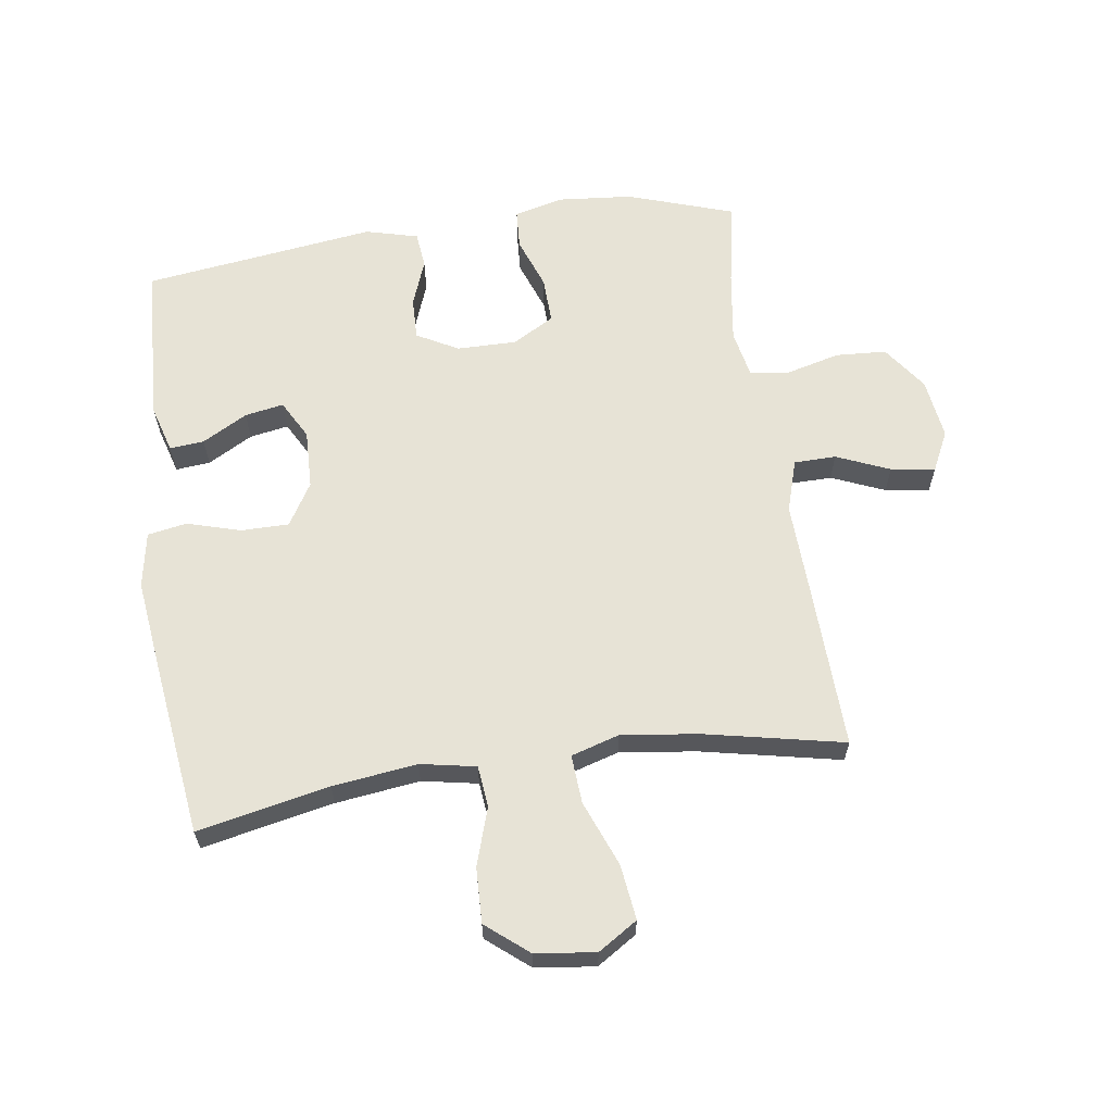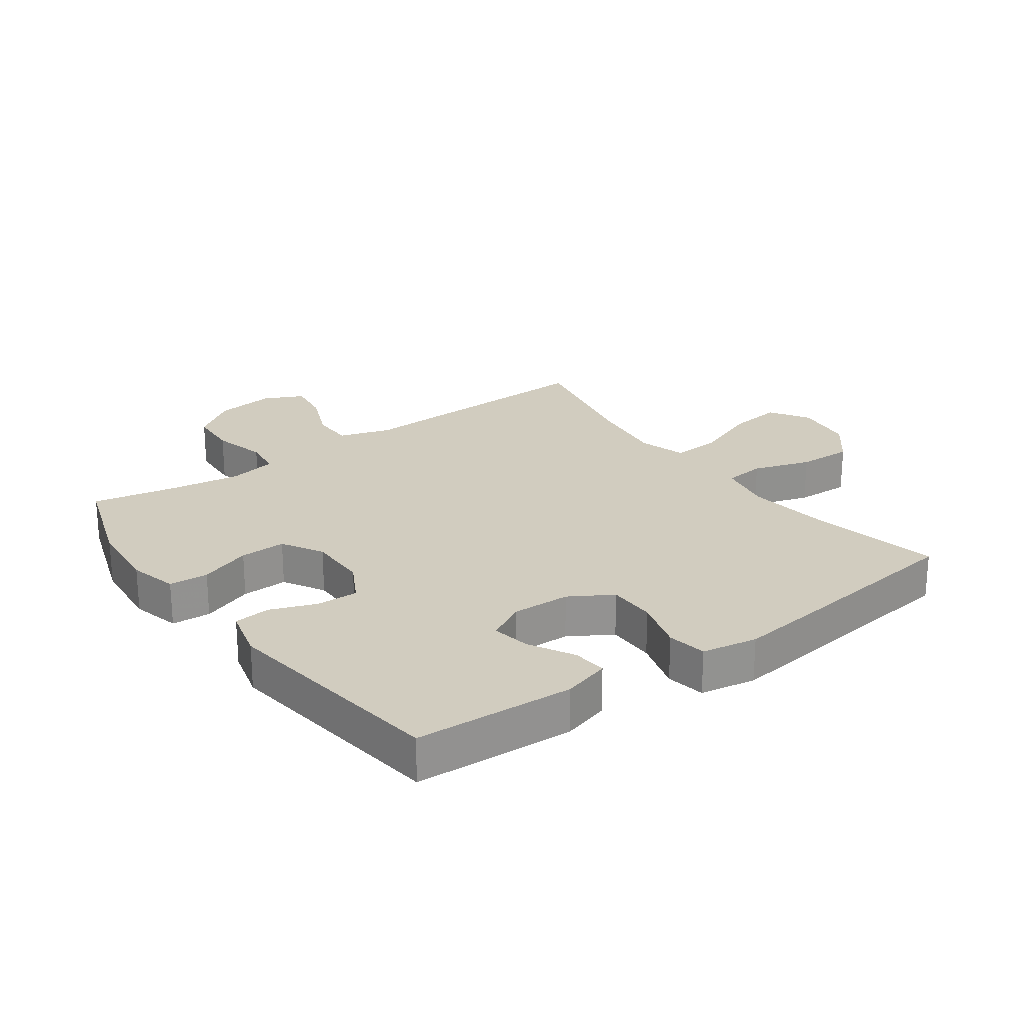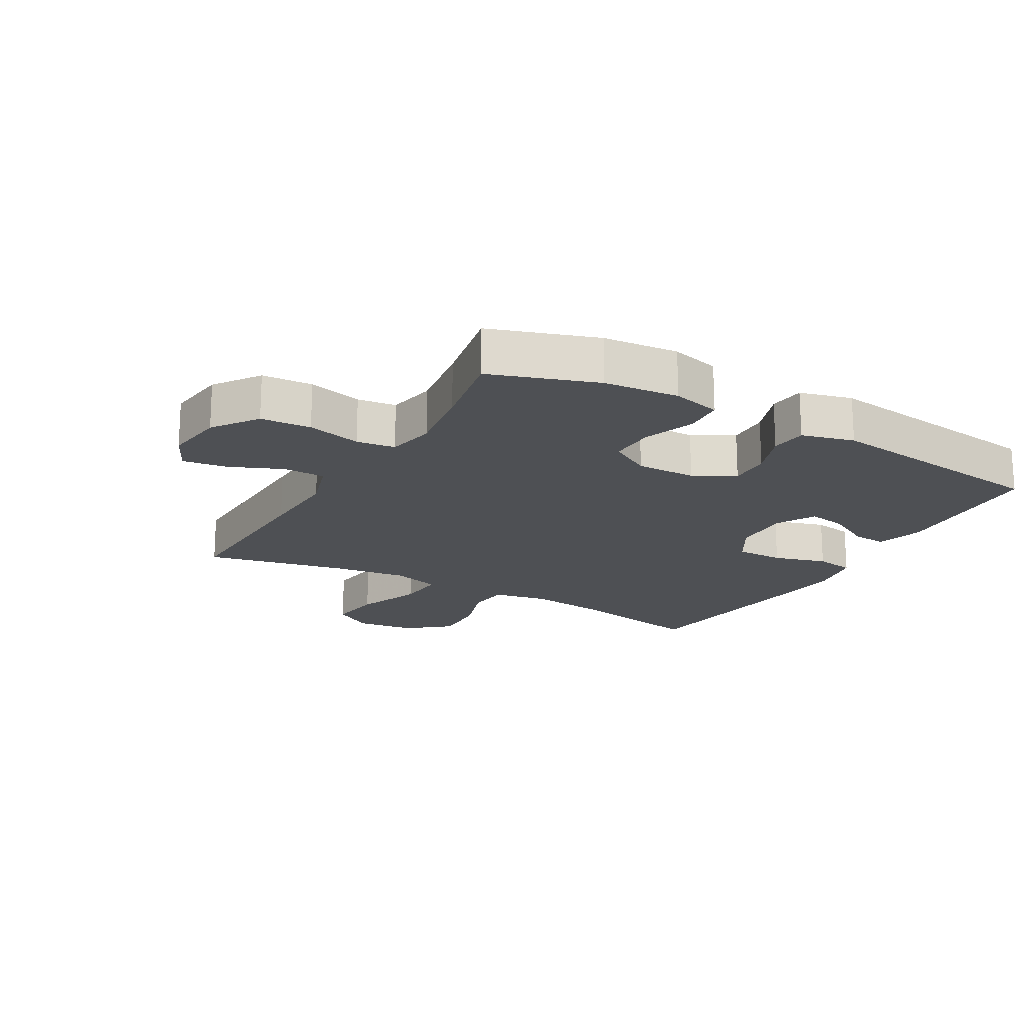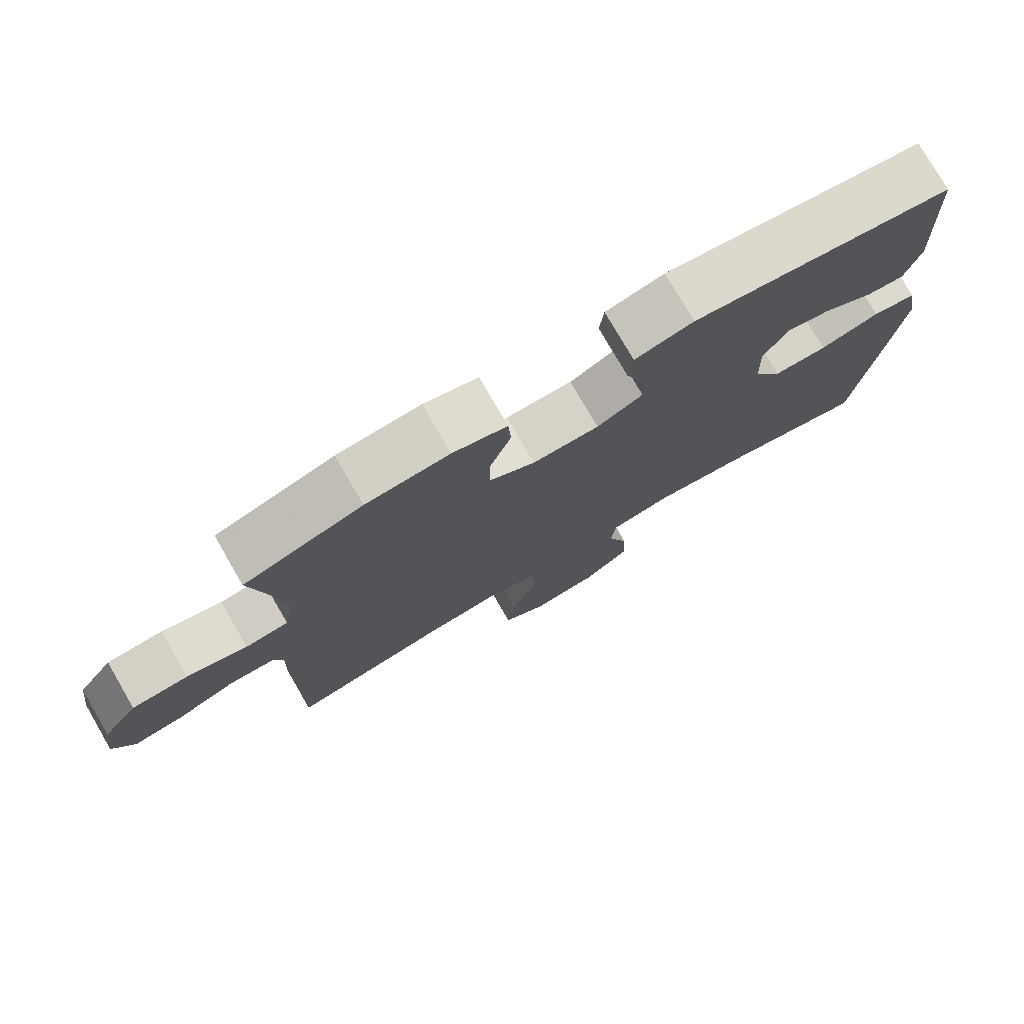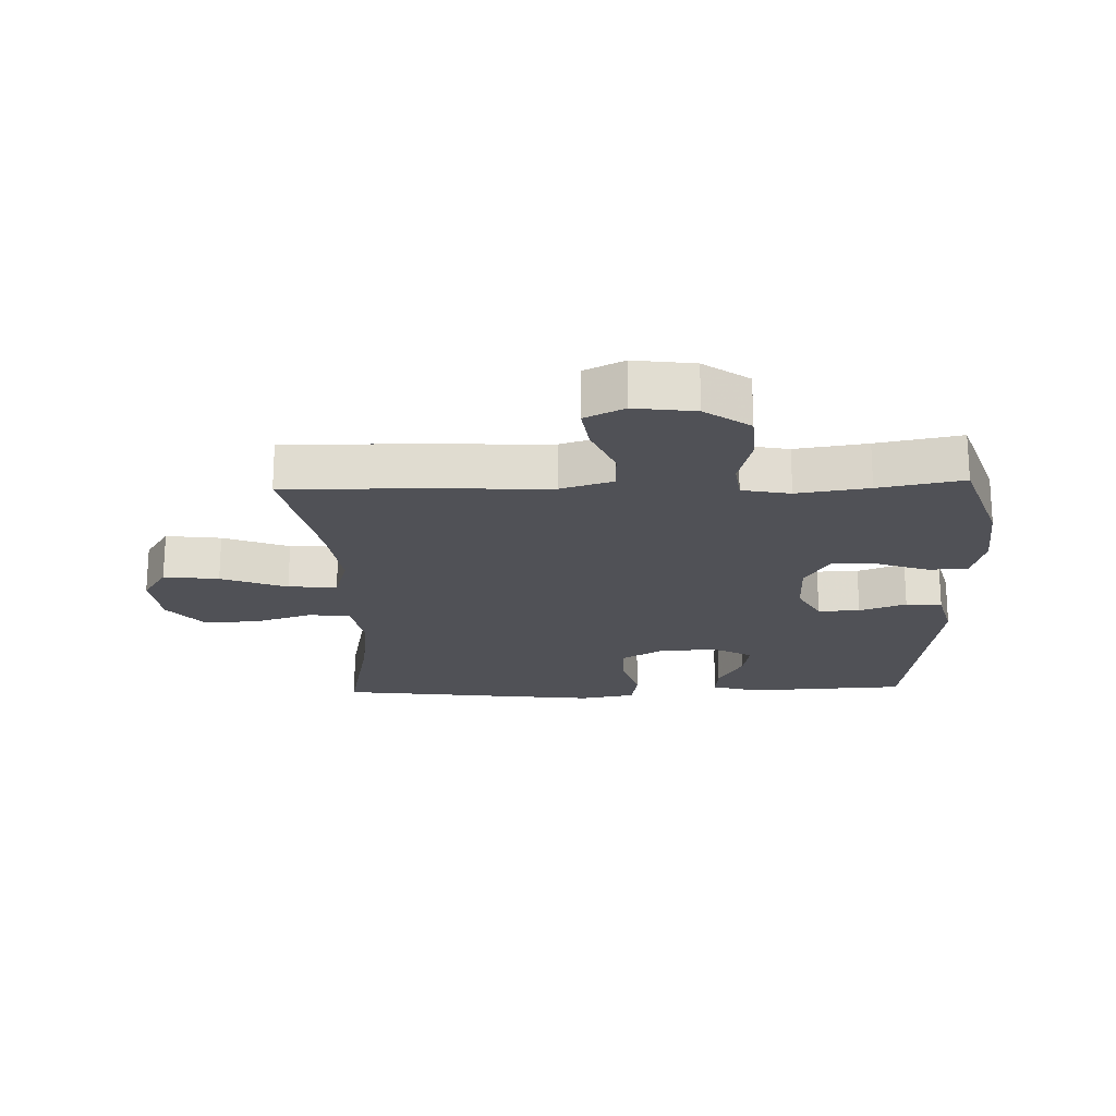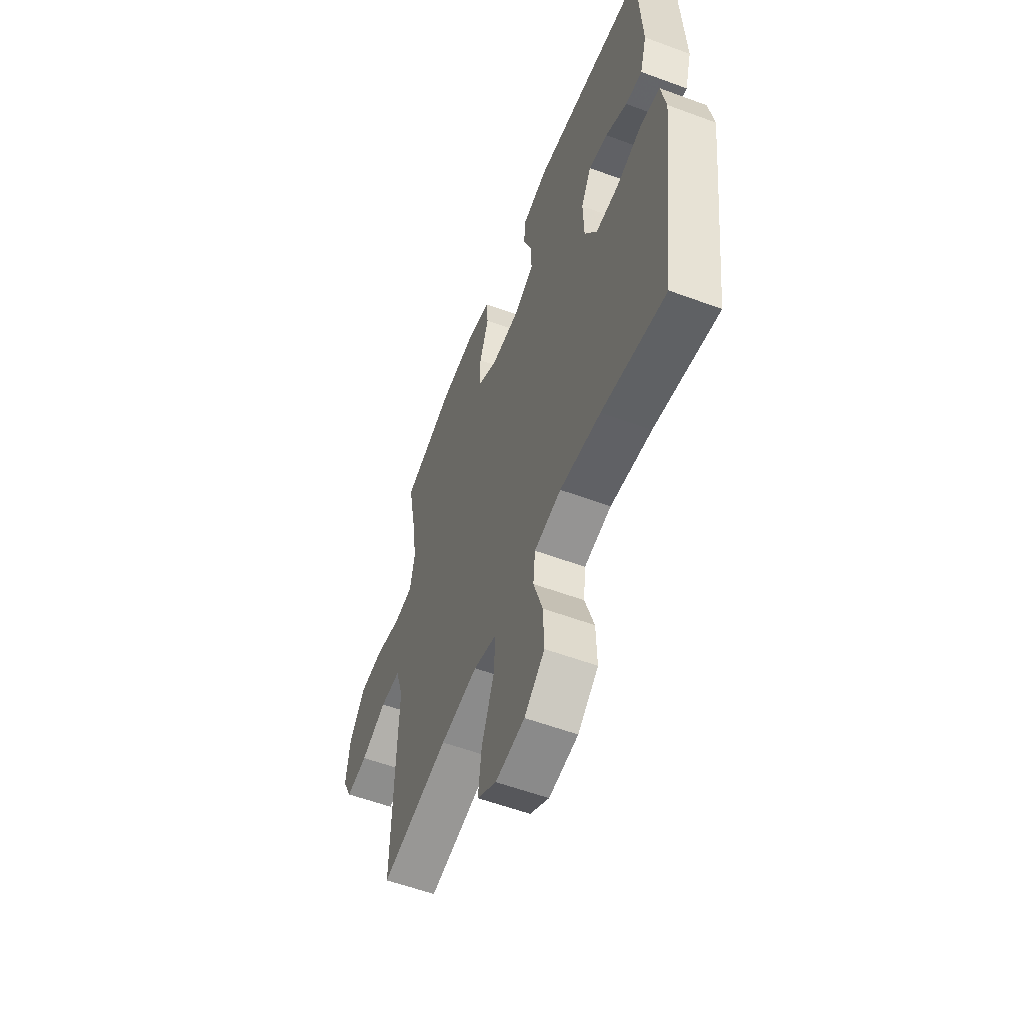
<metadata>
{"format":"obj","ext":"obj","renderer":"f3d","projection":"perspective","resolution":1024,"background":"white","views":[{"elev":62.7,"azim":171.7,"up":"+Y"},{"elev":23.9,"azim":54.1,"up":"+Y"},{"elev":-18.6,"azim":-29.7,"up":"+Y"},{"elev":77.1,"azim":-30.1,"up":"+Z"},{"elev":-20.4,"azim":-88.1,"up":"+Y"},{"elev":-56.7,"azim":68.8,"up":"+Z"}]}
</metadata>
<code>
v 0.5 0.07 -0.5
v 0.29 0.07 -0.457
v 0.155 0.07 -0.44
v 0.066 0.07 -0.457
v 0.059 0.07 -0.523
v 0.089 0.07 -0.616
v 0.092 0.07 -0.704
v 0.025 0.07 -0.759
v -0.071 0.07 -0.771
v -0.134 0.07 -0.731
v -0.123 0.07 -0.643
v -0.082 0.07 -0.538
v -0.077 0.07 -0.46
v -0.154 0.07 -0.437
v -0.277 0.07 -0.453
v -0.5 0.07 -0.5
v -0.491 0.07 -0.221
v -0.486 0.07 -0.089
v -0.512 0.07 -0.005
v -0.579 0.07 -0.004
v -0.664 0.07 -0.04
v -0.735 0.07 -0.05
v -0.766 0.07 0.013
v -0.753 0.07 0.11
v -0.702 0.07 0.182
v -0.621 0.07 0.187
v -0.534 0.07 0.165
v -0.472 0.07 0.173
v -0.457 0.07 0.25
v -0.474 0.07 0.365
v -0.5 0.07 0.5
v -0.33 0.07 0.557
v -0.21 0.07 0.568
v -0.132 0.07 0.548
v -0.128 0.07 0.485
v -0.158 0.07 0.402
v -0.16 0.07 0.328
v -0.094 0.07 0.29
v 0.002 0.07 0.291
v 0.068 0.07 0.327
v 0.066 0.07 0.394
v 0.038 0.07 0.469
v 0.044 0.07 0.527
v 0.128 0.07 0.549
v 0.5 0.07 0.5
v 0.513 0.07 0.244
v 0.491 0.07 0.168
v 0.436 0.07 0.173
v 0.364 0.07 0.213
v 0.302 0.07 0.224
v 0.268 0.07 0.162
v 0.271 0.07 0.068
v 0.312 0.07 0
v 0.389 0.07 0
v 0.474 0.07 0.025
v 0.537 0.07 0.014
v 0.553 0.07 -0.075
v 0.537 0.07 -0.209
v 0.5 0 -0.5
v 0.29 0 -0.457
v 0.155 0 -0.44
v 0.066 0 -0.457
v 0.059 0 -0.523
v 0.089 0 -0.616
v 0.092 0 -0.704
v 0.025 0 -0.759
v -0.071 0 -0.771
v -0.134 0 -0.731
v -0.123 0 -0.643
v -0.082 0 -0.538
v -0.077 0 -0.46
v -0.154 0 -0.437
v -0.277 0 -0.453
v -0.5 0 -0.5
v -0.491 0 -0.221
v -0.486 0 -0.089
v -0.512 0 -0.005
v -0.579 0 -0.004
v -0.664 0 -0.04
v -0.735 0 -0.05
v -0.766 0 0.013
v -0.753 0 0.11
v -0.702 0 0.182
v -0.621 0 0.187
v -0.534 0 0.165
v -0.472 0 0.173
v -0.457 0 0.25
v -0.474 0 0.365
v -0.5 0 0.5
v -0.33 0 0.557
v -0.21 0 0.568
v -0.132 0 0.548
v -0.128 0 0.485
v -0.158 0 0.402
v -0.16 0 0.328
v -0.094 0 0.29
v 0.002 0 0.291
v 0.068 0 0.327
v 0.066 0 0.394
v 0.038 0 0.469
v 0.044 0 0.527
v 0.128 0 0.549
v 0.5 0 0.5
v 0.513 0 0.244
v 0.491 0 0.168
v 0.436 0 0.173
v 0.364 0 0.213
v 0.302 0 0.224
v 0.268 0 0.162
v 0.271 0 0.068
v 0.312 0 0
v 0.389 0 0
v 0.474 0 0.025
v 0.537 0 0.014
v 0.553 0 -0.075
v 0.537 0 -0.209
f 57 58 1 2
f 54 55 56 57
f 53 54 57 2
f 52 53 2 3
f 51 52 3 4
f 46 47 48 49
f 46 49 50
f 45 46 50
f 44 45 50
f 41 42 43 44
f 40 41 44 50
f 39 40 50 51
f 33 34 35 36
f 33 36 37
f 30 31 32 33
f 29 30 33 37
f 28 29 37 38
f 24 25 26 27
f 24 27 28
f 23 24 28
f 20 21 22 23
f 19 20 23 28
f 18 19 28 38
f 15 16 17 18
f 14 15 18 38
f 9 10 11 12
f 9 12 13
f 8 9 13
f 5 6 7 8
f 4 5 8 13
f 14 38 39 51
f 4 13 14 51
f 60 59 116 115
f 115 114 113 112
f 60 115 112 111
f 61 60 111 110
f 62 61 110 109
f 107 106 105 104
f 108 107 104
f 108 104 103
f 108 103 102
f 102 101 100 99
f 108 102 99 98
f 109 108 98 97
f 94 93 92 91
f 95 94 91
f 91 90 89 88
f 95 91 88 87
f 96 95 87 86
f 85 84 83 82
f 86 85 82
f 86 82 81
f 81 80 79 78
f 86 81 78 77
f 96 86 77 76
f 76 75 74 73
f 96 76 73 72
f 70 69 68 67
f 71 70 67
f 71 67 66
f 66 65 64 63
f 71 66 63 62
f 109 97 96 72
f 109 72 71 62
f 1 59 60 2
f 2 60 61 3
f 3 61 62 4
f 4 62 63 5
f 5 63 64 6
f 6 64 65 7
f 7 65 66 8
f 8 66 67 9
f 9 67 68 10
f 10 68 69 11
f 11 69 70 12
f 12 70 71 13
f 13 71 72 14
f 14 72 73 15
f 15 73 74 16
f 16 74 75 17
f 17 75 76 18
f 18 76 77 19
f 19 77 78 20
f 20 78 79 21
f 21 79 80 22
f 22 80 81 23
f 23 81 82 24
f 24 82 83 25
f 25 83 84 26
f 26 84 85 27
f 27 85 86 28
f 28 86 87 29
f 29 87 88 30
f 30 88 89 31
f 31 89 90 32
f 32 90 91 33
f 33 91 92 34
f 34 92 93 35
f 35 93 94 36
f 36 94 95 37
f 37 95 96 38
f 38 96 97 39
f 39 97 98 40
f 40 98 99 41
f 41 99 100 42
f 42 100 101 43
f 43 101 102 44
f 44 102 103 45
f 45 103 104 46
f 46 104 105 47
f 47 105 106 48
f 48 106 107 49
f 49 107 108 50
f 50 108 109 51
f 51 109 110 52
f 52 110 111 53
f 53 111 112 54
f 54 112 113 55
f 55 113 114 56
f 56 114 115 57
f 57 115 116 58
f 58 116 59 1

</code>
